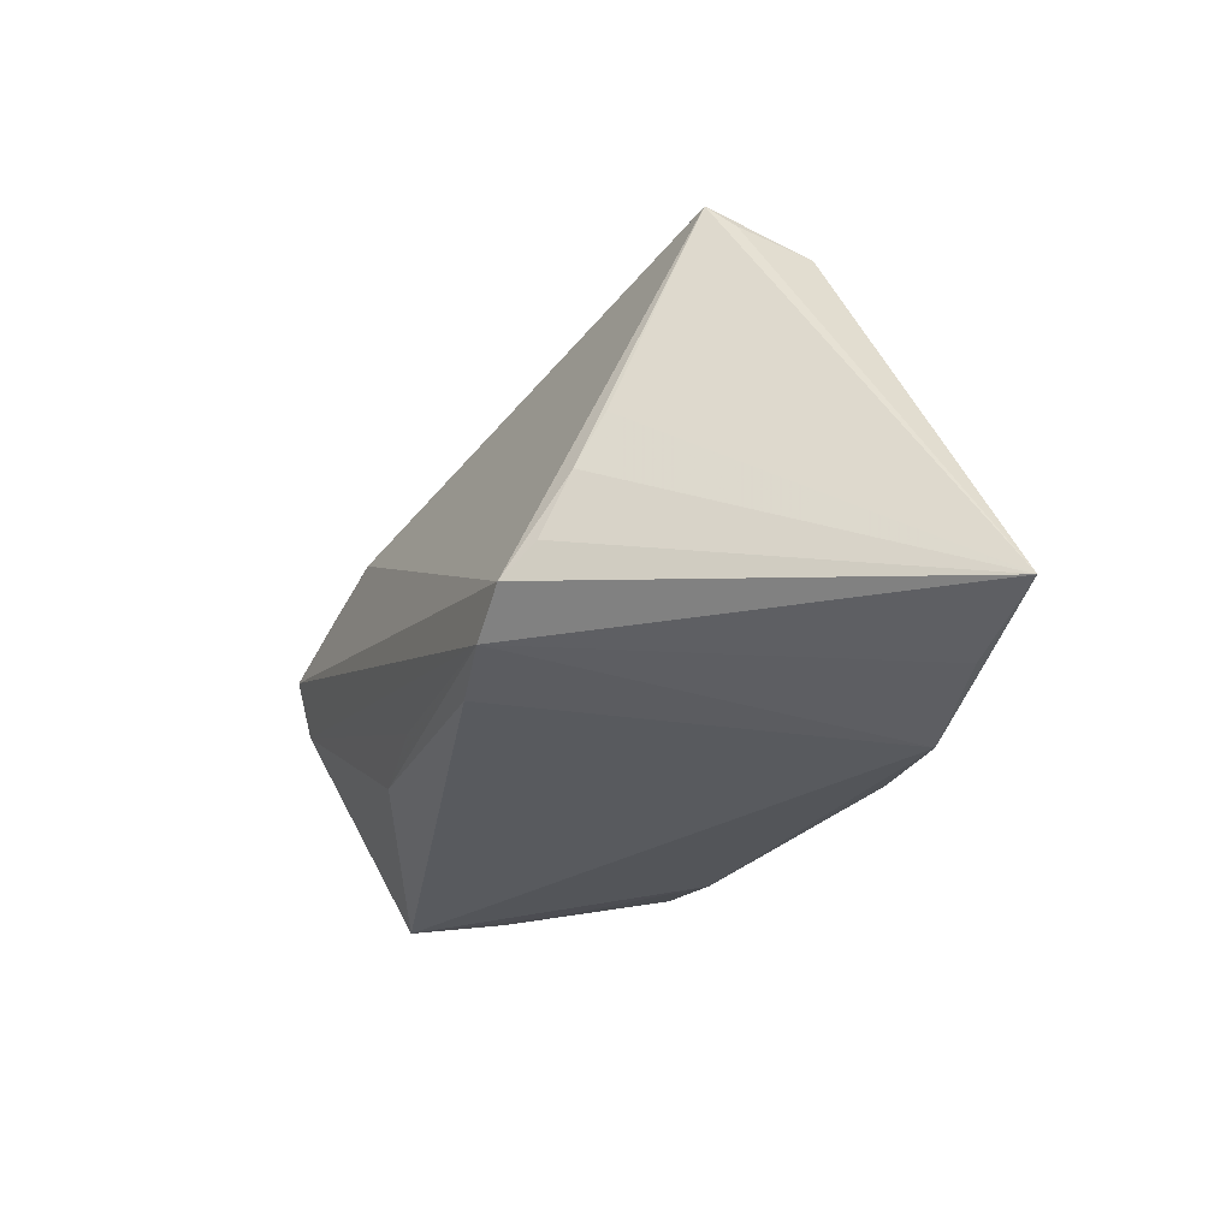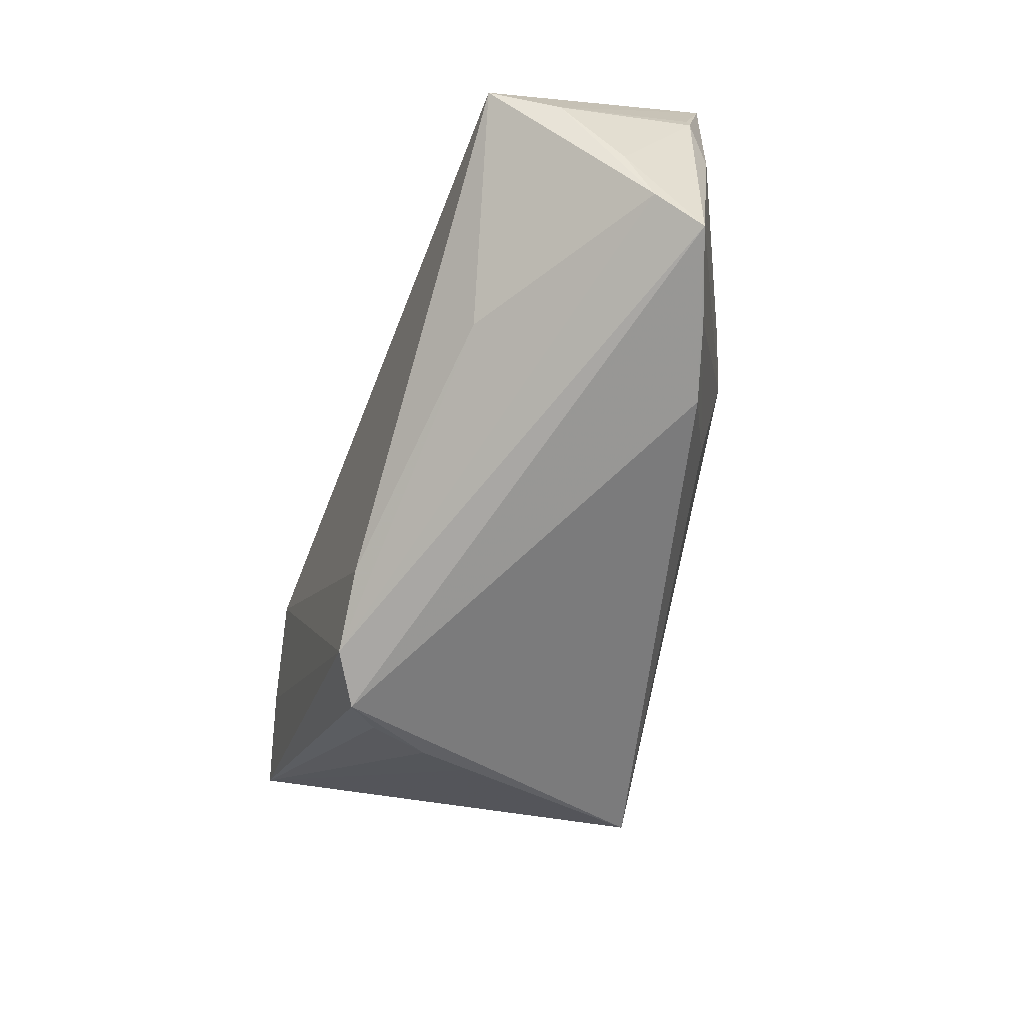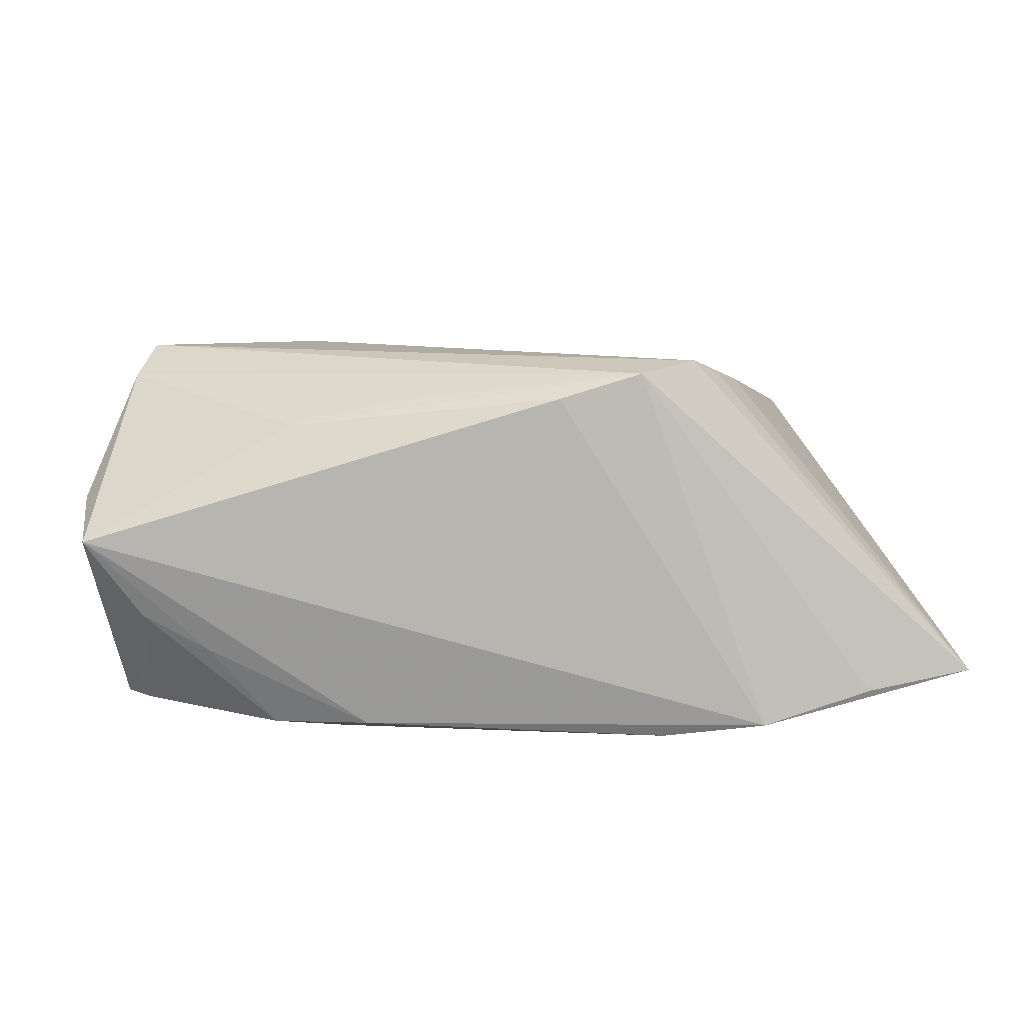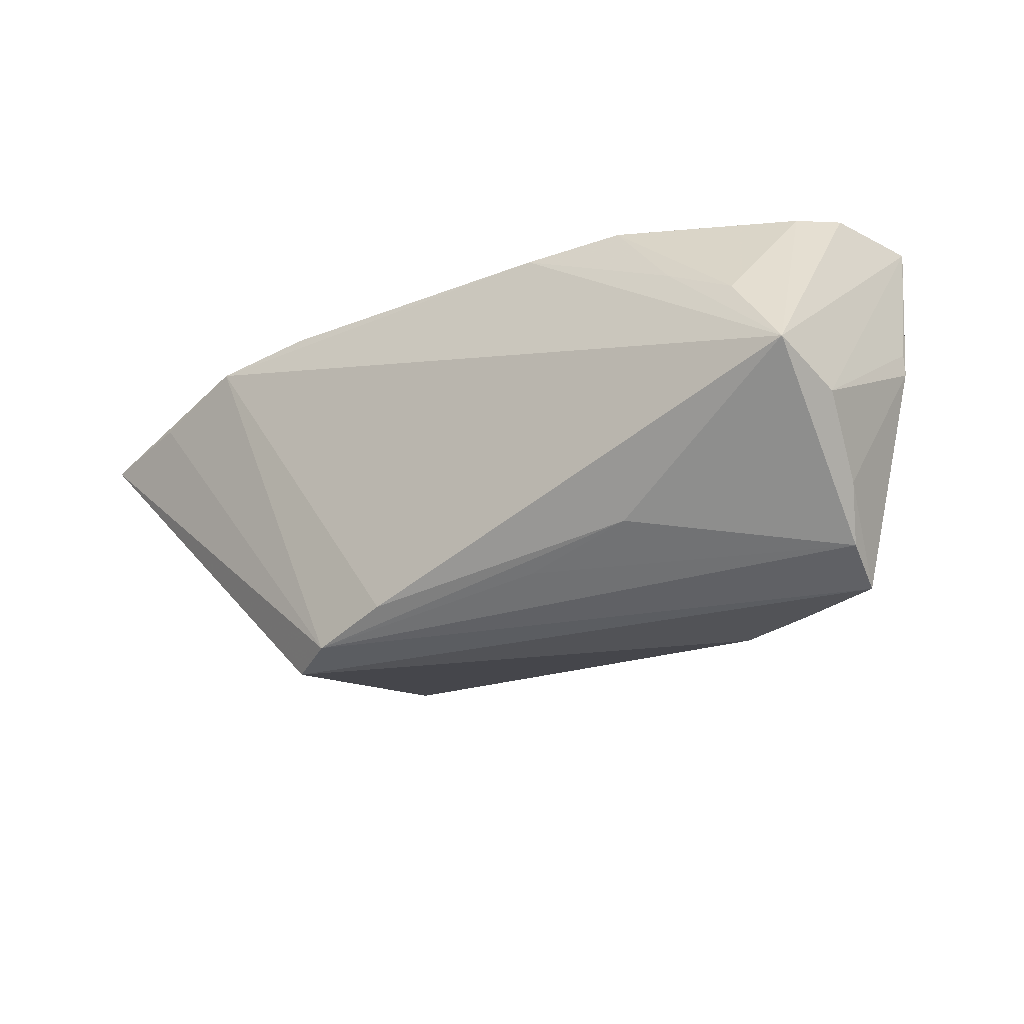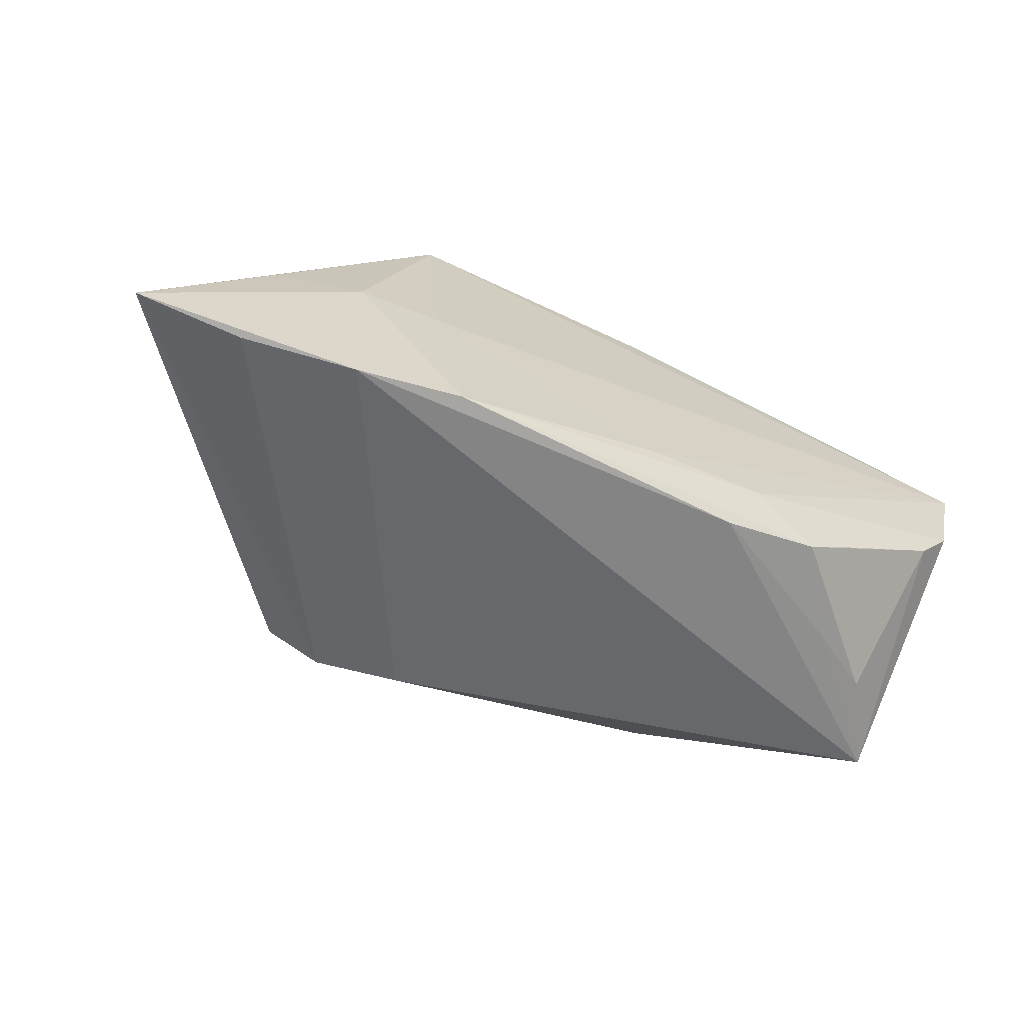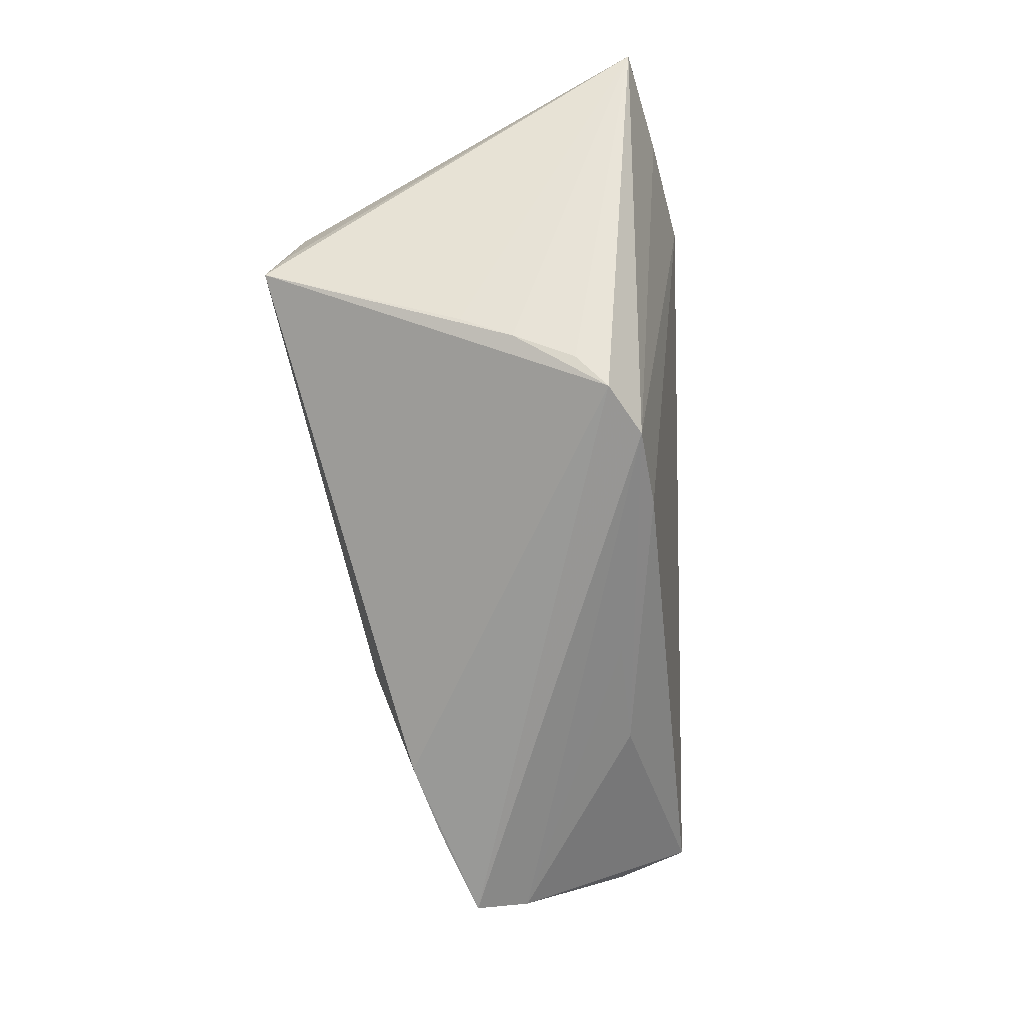
<metadata>
{"format":"obj","ext":"obj","renderer":"f3d","projection":"perspective","resolution":1024,"background":"white","views":[{"elev":-30.9,"azim":-113.6,"up":"+Y"},{"elev":-72.6,"azim":74.3,"up":"+Z"},{"elev":-72.6,"azim":-176.9,"up":"+Y"},{"elev":-30.4,"azim":38.5,"up":"+Z"},{"elev":-62.3,"azim":-26.5,"up":"+Y"},{"elev":-68.4,"azim":-83.0,"up":"+Z"}]}
</metadata>
<code>
v 0.05654 0.01104 0.02327
v 0.01965 -0.02115 0.02051
v 0.02771 0.02277 0.01959
v -0.001653 0.0268 0.01787
v 0.05624 0.008063 0.005872
v 0.05033 -0.005483 0.02179
v 0.03925 -0.01874 0.0104
v -0.02126 -0.003234 0.02177
v 0.03673 -0.01459 0.02122
v -0.02998 -0.003758 -0.01768
v 0.04735 -0.01772 0.005647
v 0.03565 0.01839 0.02138
v 0.03159 -0.01817 0.0209
v 0.05613 0.008259 0.003009
v -0.04207 -0.002625 0.01798
v -0.02228 0.0268 0.01885
v 0.00924 0.02507 0.01979
v 0.0359 0.01392 -0.02217
v -0.02386 -0.01467 -0.02298
v 0.02298 -0.01515 0.02327
v -0.01785 -0.0249 0.02268
v 0.007743 -0.01685 0.02318
v 0.05173 -0.0003102 -0.01494
v 0.05236 0.01115 -0.002496
v 0.0547 -0.009133 -0.007838
v -0.006936 -0.01874 -0.02001
v 0.04908 0.003883 -0.02072
v 0.04735 0.0104 -0.02327
v -0.02715 -0.01108 -0.02017
v -0.01711 -0.01806 -0.02247
v 0.05406 -0.0009224 0.02252
v 0.01743 0.02067 -0.009952
v -0.03944 0.02448 -0.003542
v -0.0321 0.002561 -0.01504
v 0.02625 0.0163 -0.02141
v -0.03853 0.0268 -0.006791
v -0.03945 0.02282 0.005211
v 0.01319 -0.01268 -0.01947
v -0.04368 -0.02486 0.018
v -0.03148 -0.003379 0.02111
v 0.02036 0.0251 0.01768
v 0.05371 -0.01815 -0.004615
v -0.05654 -0.02261 0.01676
v -0.03041 -0.0268 0.02112
v 0.02718 -0.01257 -0.01692
f 32 36 41
f 43 16 37
f 37 16 36
f 41 36 4
f 36 16 4
f 36 32 35
f 25 1 42
f 5 1 25
f 26 45 42
f 30 45 26
f 27 30 28
f 42 45 27
f 27 25 42
f 43 36 34
f 19 30 43
f 43 29 19
f 28 30 19
f 19 35 28
f 36 35 19
f 33 36 43
f 43 37 33
f 33 37 36
f 41 4 17
f 17 4 16
f 16 1 17
f 8 1 16
f 41 28 18
f 28 35 18
f 18 32 41
f 18 35 32
f 7 2 42
f 7 13 2
f 9 13 6
f 38 45 30
f 30 27 38
f 38 27 45
f 5 25 14
f 28 24 14
f 14 1 5
f 14 24 1
f 10 34 36
f 36 19 10
f 10 19 29
f 10 29 43
f 43 34 10
f 41 17 3
f 1 24 3
f 3 28 41
f 3 24 28
f 40 8 16
f 11 7 42
f 13 7 11
f 42 6 11
f 6 13 11
f 2 13 21
f 8 40 21
f 25 27 23
f 23 14 25
f 23 27 28
f 28 14 23
f 12 17 1
f 1 3 12
f 12 3 17
f 15 16 43
f 43 40 15
f 15 40 16
f 13 9 20
f 20 21 13
f 20 9 6
f 44 40 43
f 44 21 40
f 30 26 44
f 44 26 42
f 42 2 44
f 2 21 44
f 31 20 6
f 1 20 31
f 31 6 42
f 42 1 31
f 22 20 1
f 21 20 22
f 1 8 22
f 8 21 22
f 43 30 39
f 39 44 43
f 30 44 39

</code>
